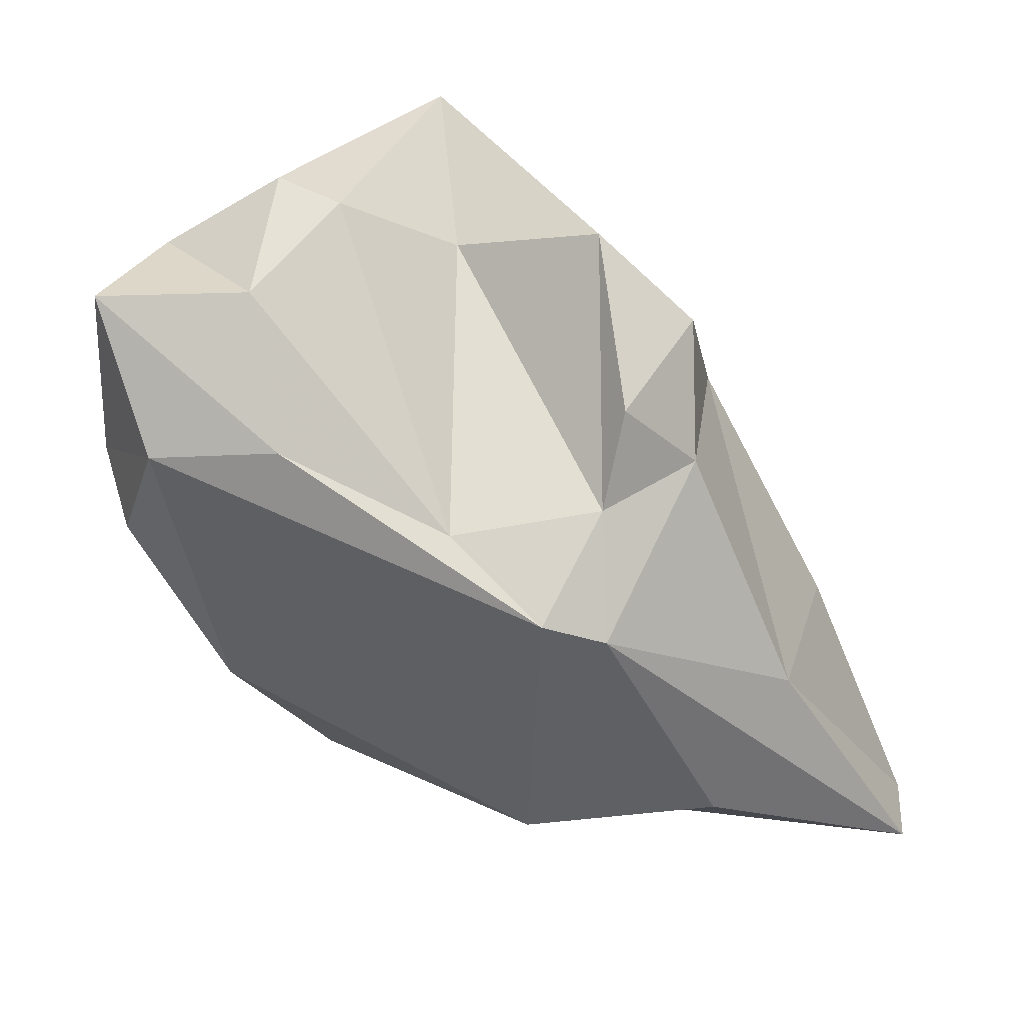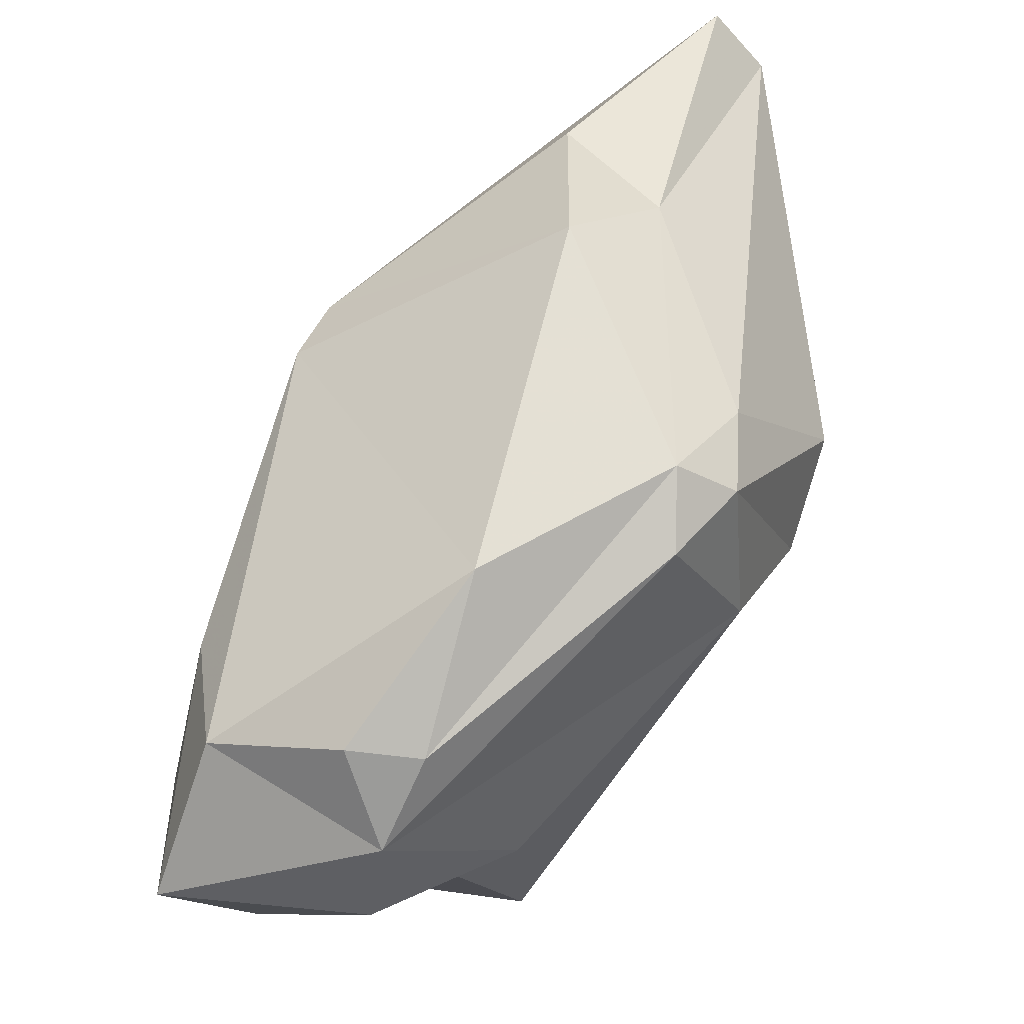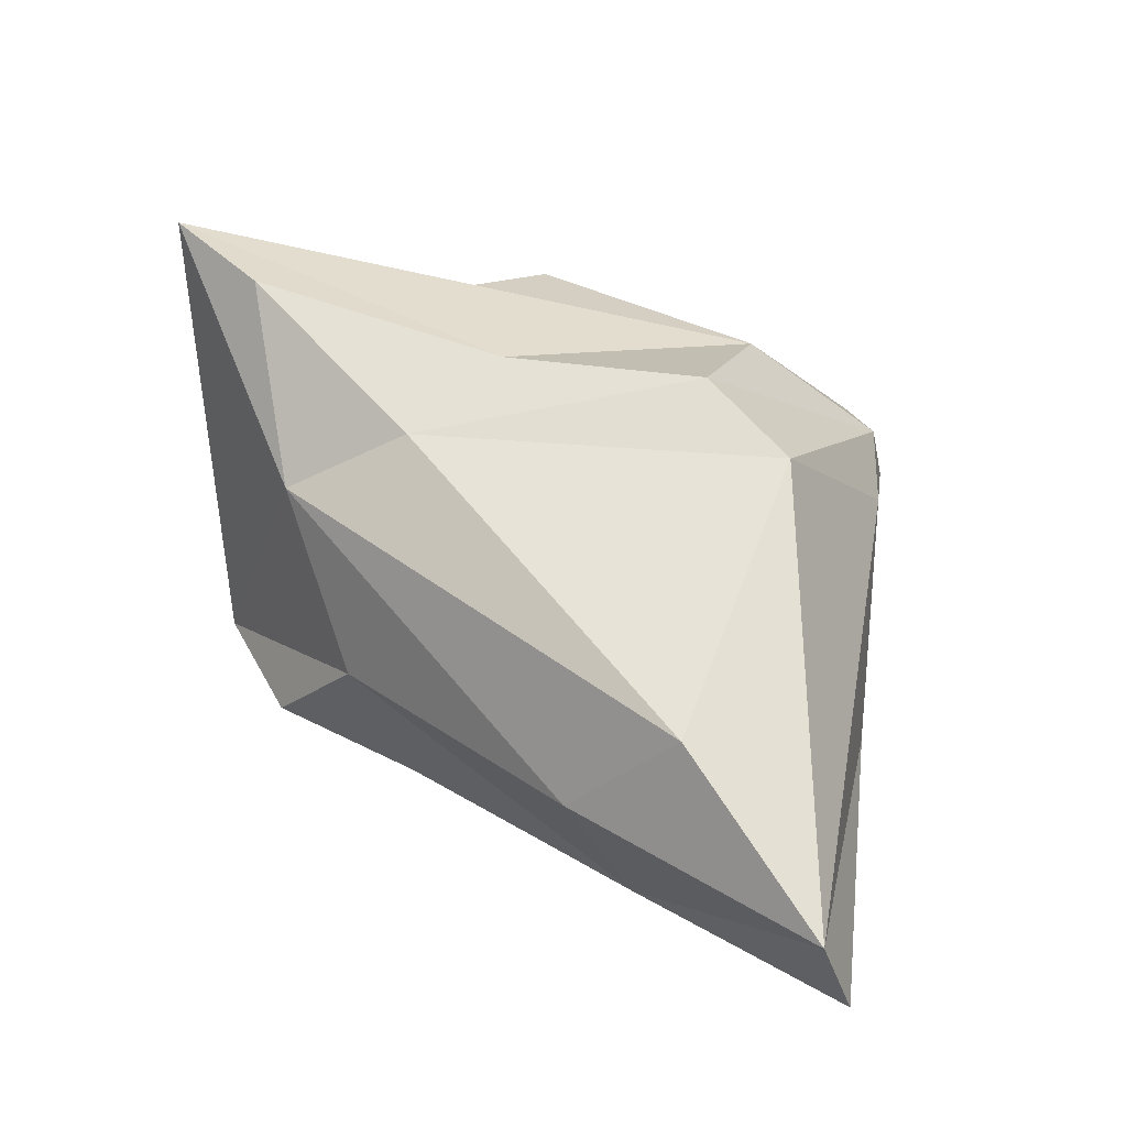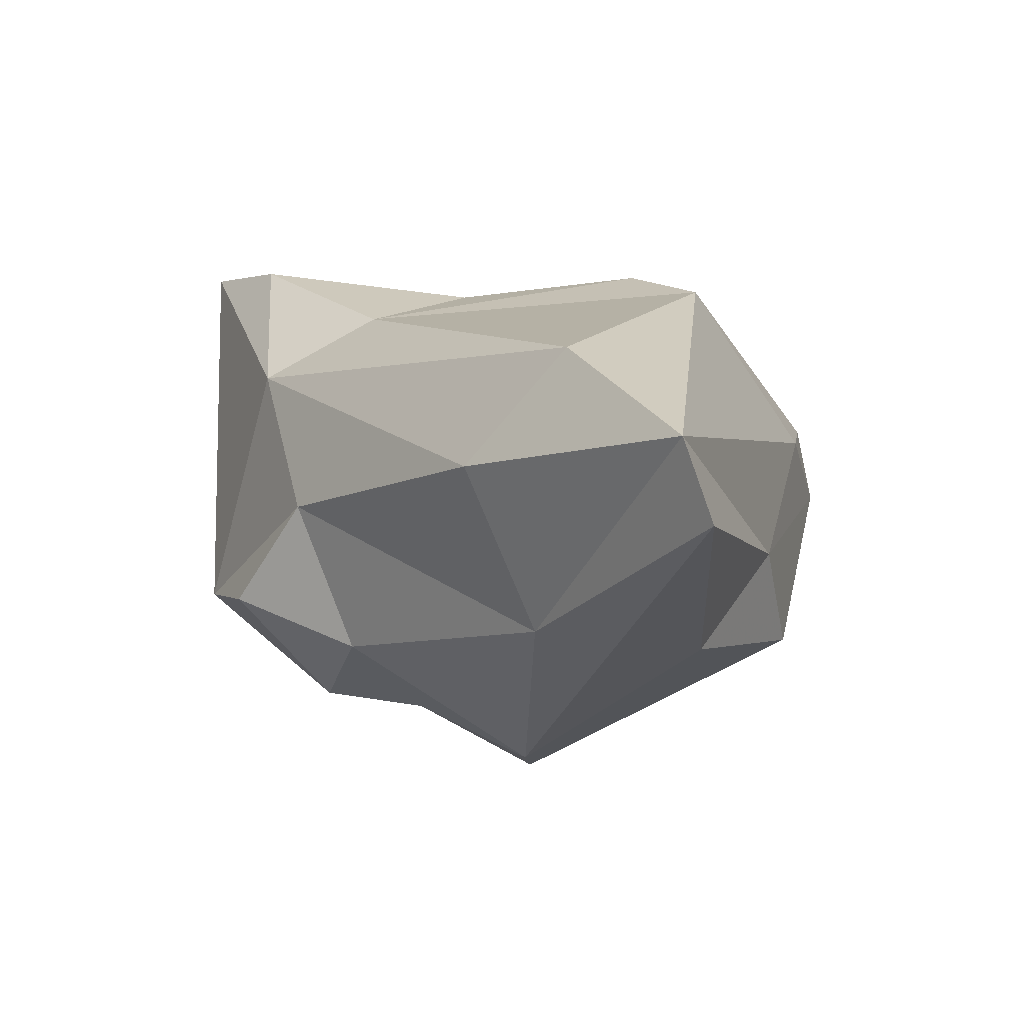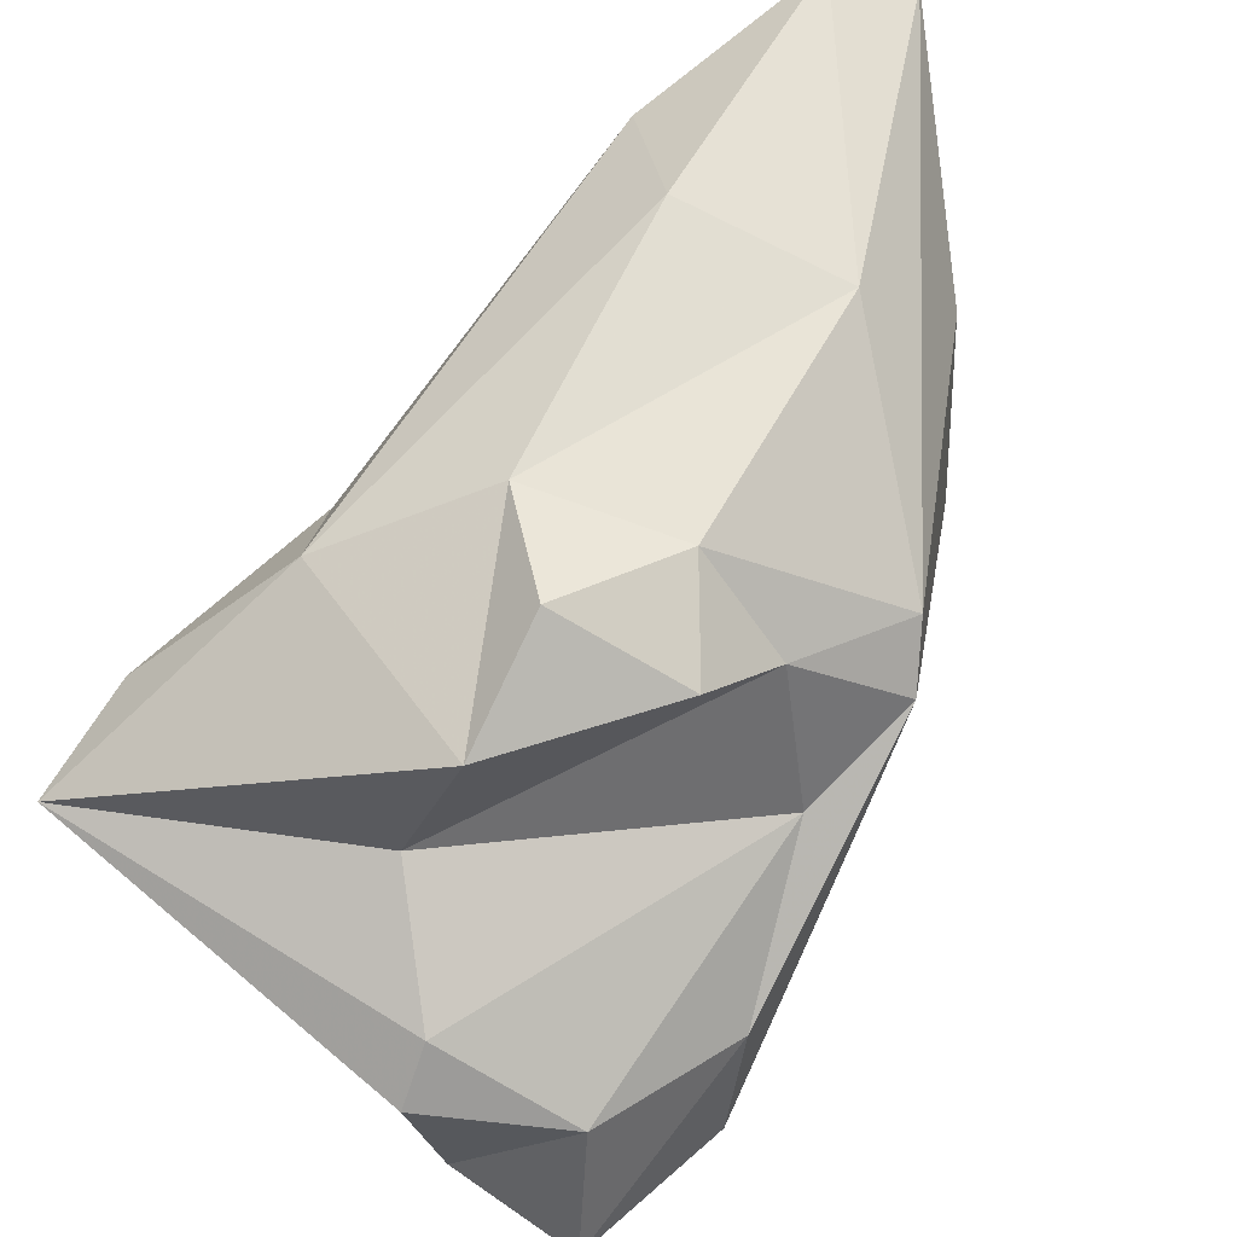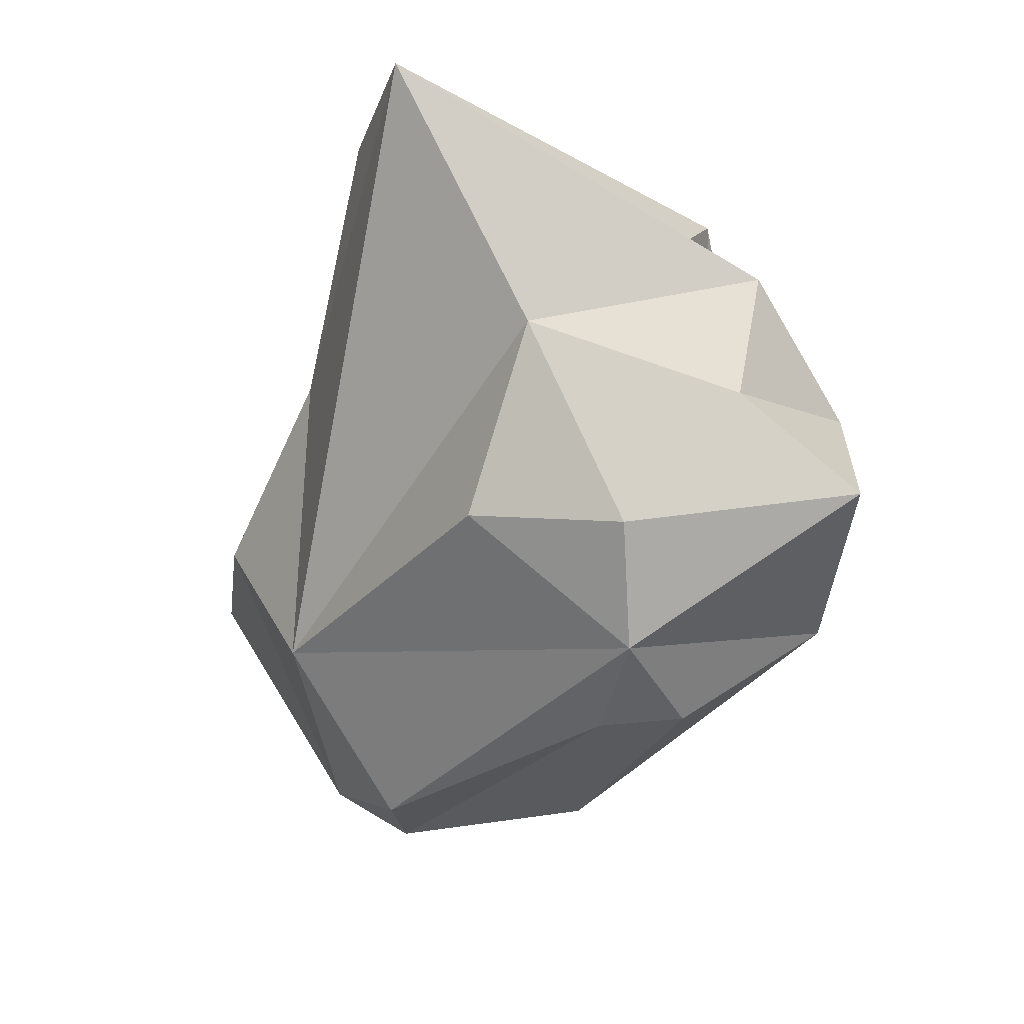
<metadata>
{"format":"obj","ext":"obj","renderer":"f3d","projection":"perspective","resolution":1024,"background":"white","views":[{"elev":-72.6,"azim":-85.1,"up":"+Y"},{"elev":-54.8,"azim":58.5,"up":"+Z"},{"elev":43.8,"azim":21.6,"up":"+Y"},{"elev":1.1,"azim":28.8,"up":"+Y"},{"elev":39.9,"azim":-53.2,"up":"+Z"},{"elev":-61.2,"azim":-110.5,"up":"+Z"}]}
</metadata>
<code>
v 186.1 261.3 71.17
v 188.1 257.4 68.19
v 185 261.4 69.16
v 188.4 263.9 75
v 187.9 261.1 80.05
v 187 261.6 65.01
v 188 273.6 76.45
v 191.2 261.1 83.13
v 193.3 255.7 68.71
v 196.9 256.5 74.1
v 193.4 257.6 80.42
v 191 269.3 80.96
v 187.9 257.6 62.98
v 184.2 273.6 74.5
v 188.6 267.5 68.92
v 190.9 263.7 62.65
v 194.3 262.2 61.69
v 195.9 259.6 82.8
v 193.7 267.5 65.28
v 194.2 264.5 83.74
v 196.7 257.2 79.38
v 200 254.9 76.99
v 197.6 261.8 62.48
v 196.5 272.4 75.75
v 203 270.4 69.8
v 194.6 271.4 79.34
v 196.6 259.6 62.57
v 193.3 256.4 64.26
v 200.9 255.5 79.15
v 202.7 260.5 65.41
v 205.7 265.9 66.62
v 203.2 266 87.55
v 203.1 272.9 74.94
v 207.5 264.8 68.26
v 206.5 272.2 76.8
v 204.9 260.6 85.74
v 206.7 269.7 87.07
v 207.3 267.3 69.02
v 209.4 260 82.66
v 209.5 259.8 75.74
v 213.2 264.2 90.22
v 212.3 266.9 90.49
v 208.4 266.8 71.83
v 210.2 263 78.89
g foo
f 20 5 8
f 20 8 18
f 18 8 11
f 11 8 5
f 32 12 20
f 36 32 20
f 36 20 18
f 14 5 12
f 20 12 5
f 29 36 18
f 14 4 5
f 21 18 11
f 29 18 21
f 4 21 5
f 5 21 11
f 22 29 21
f 37 12 32
f 42 37 32
f 12 37 26
f 36 42 32
f 41 42 36
f 26 7 12
f 29 41 36
f 41 29 39
f 7 14 12
f 40 39 29
f 40 29 22
f 14 1 4
f 3 1 14
f 21 4 10
f 10 22 21
f 10 4 1
f 9 22 10
f 2 1 3
f 9 10 2
f 10 1 2
f 37 35 26
f 26 35 33
f 33 24 26
f 42 41 44
f 24 7 26
f 41 39 44
f 14 7 24
f 44 39 40
f 22 30 40
f 15 3 14
f 28 30 22
f 15 6 3
f 9 28 22
f 2 3 6
f 2 6 13
f 2 13 9
f 28 9 13
f 35 37 42
f 43 35 42
f 42 44 43
f 33 25 24
f 34 43 44
f 40 34 44
f 25 14 24
f 15 14 25
f 34 40 30
f 25 19 15
f 19 16 15
f 16 6 15
f 28 27 30
f 27 28 17
f 13 6 16
f 16 17 13
f 13 17 28
f 38 25 33
f 38 33 35
f 38 35 43
f 43 34 38
f 31 25 38
f 31 38 34
f 17 25 31
f 23 31 34
f 17 19 25
f 23 17 31
f 30 23 34
f 30 27 23
f 16 19 17
f 27 17 23
g

</code>
